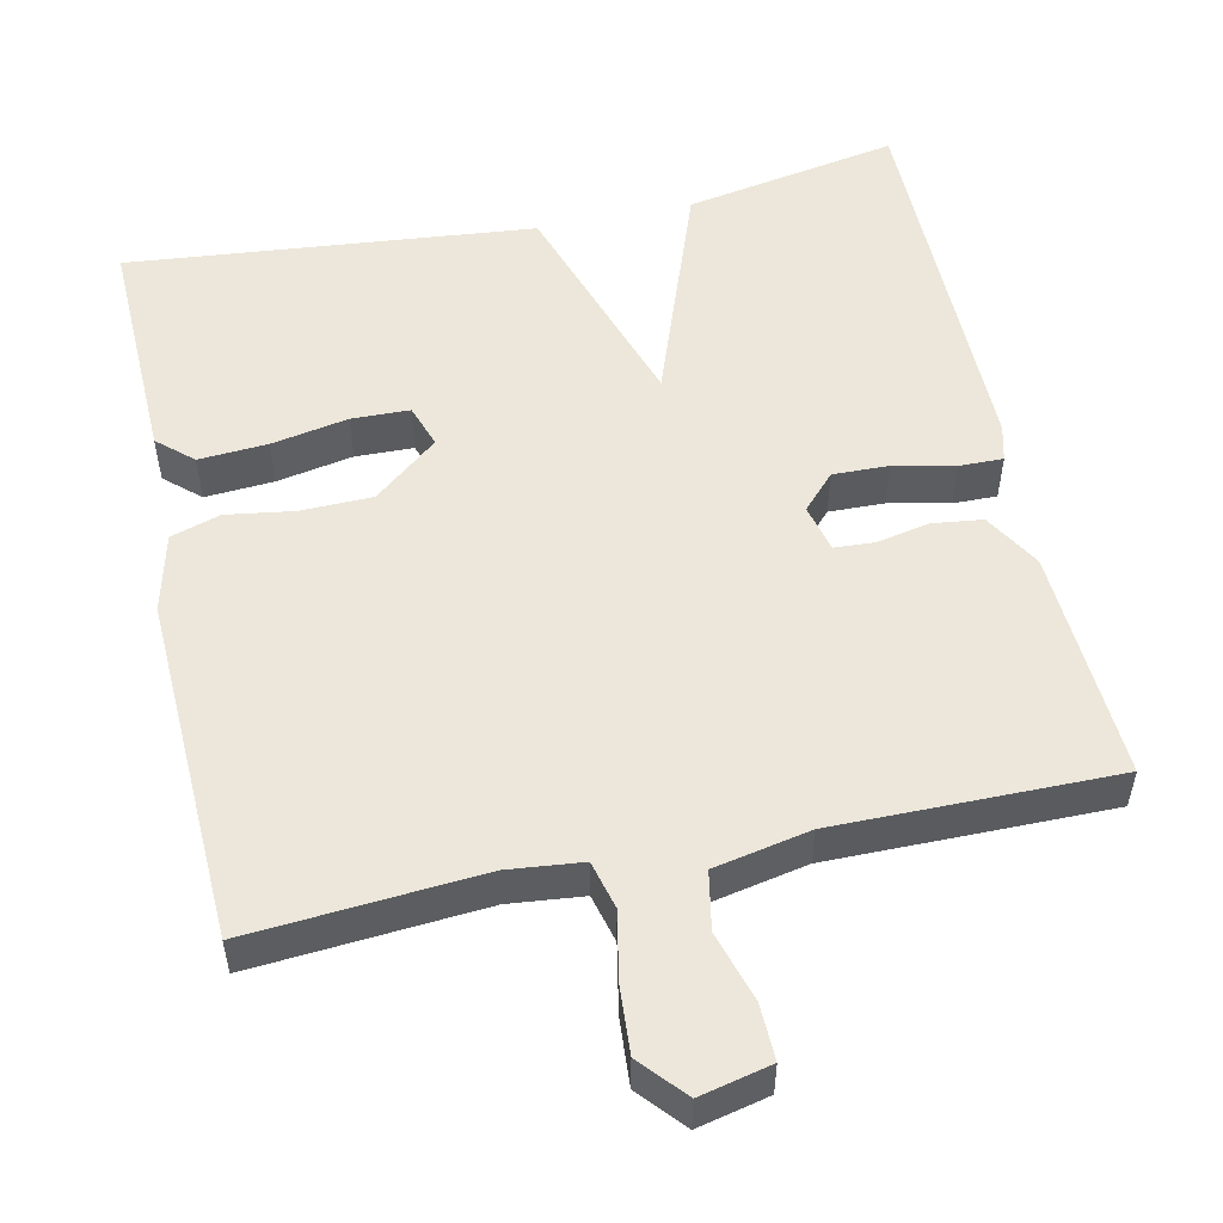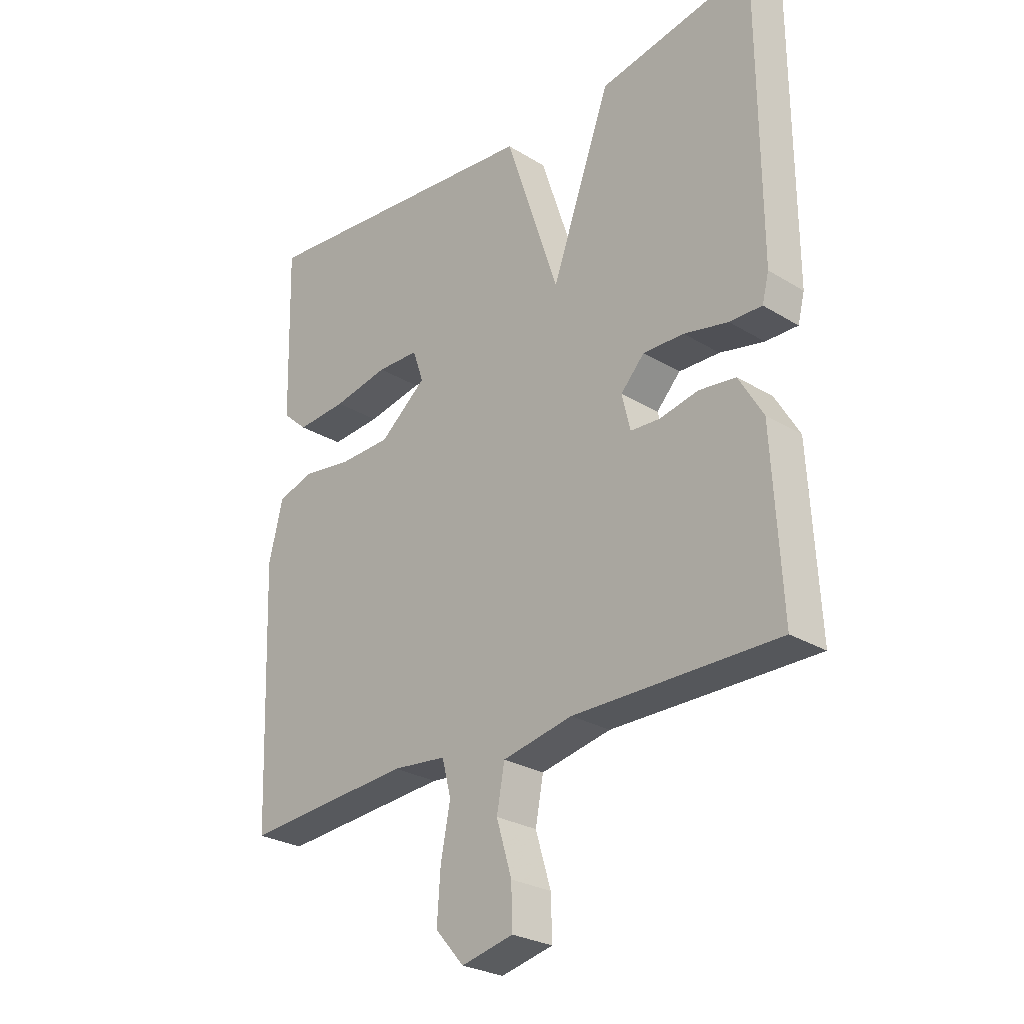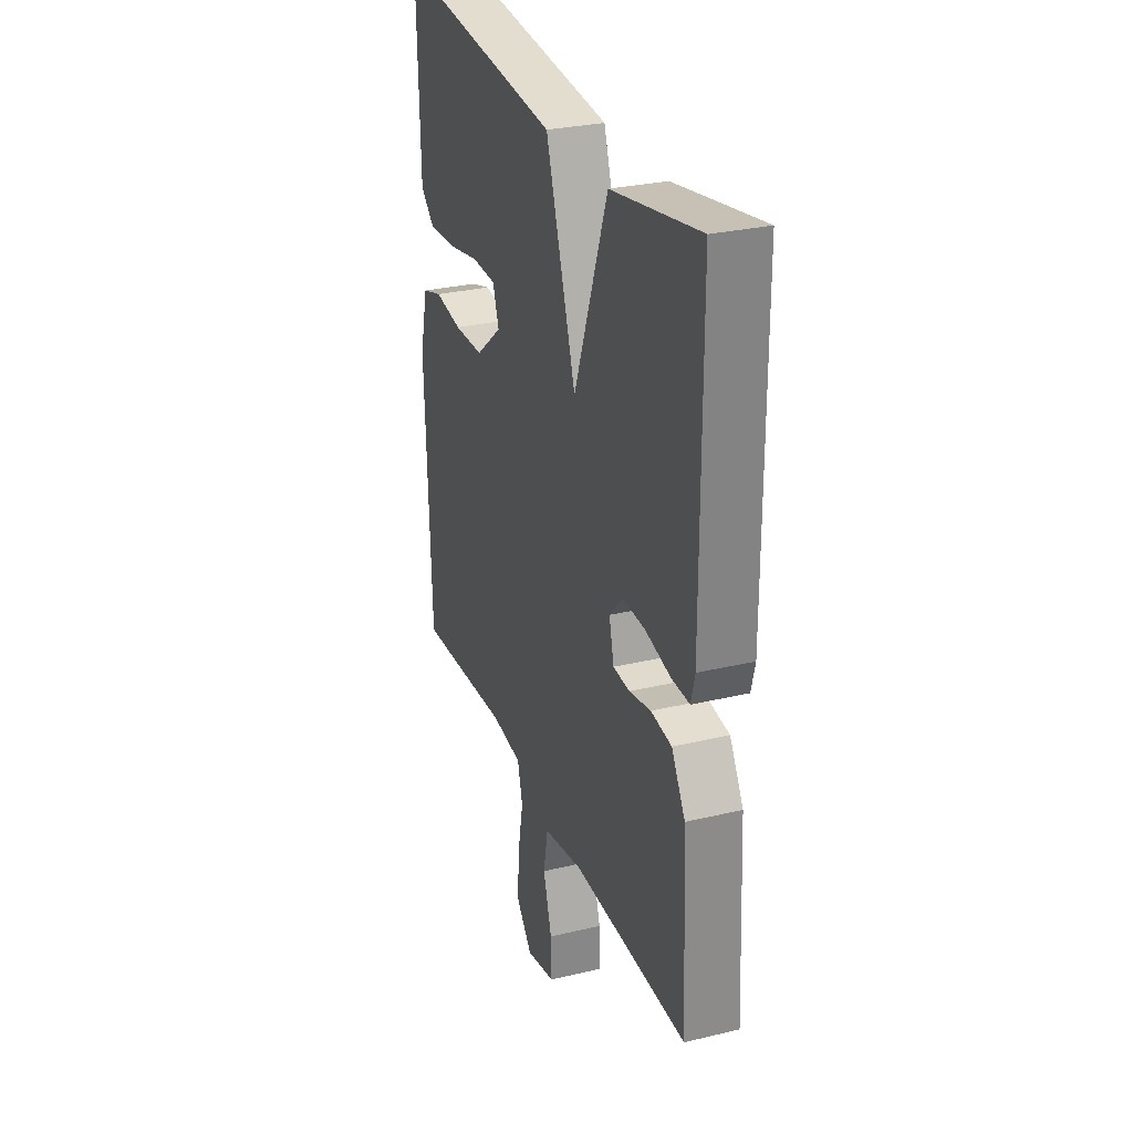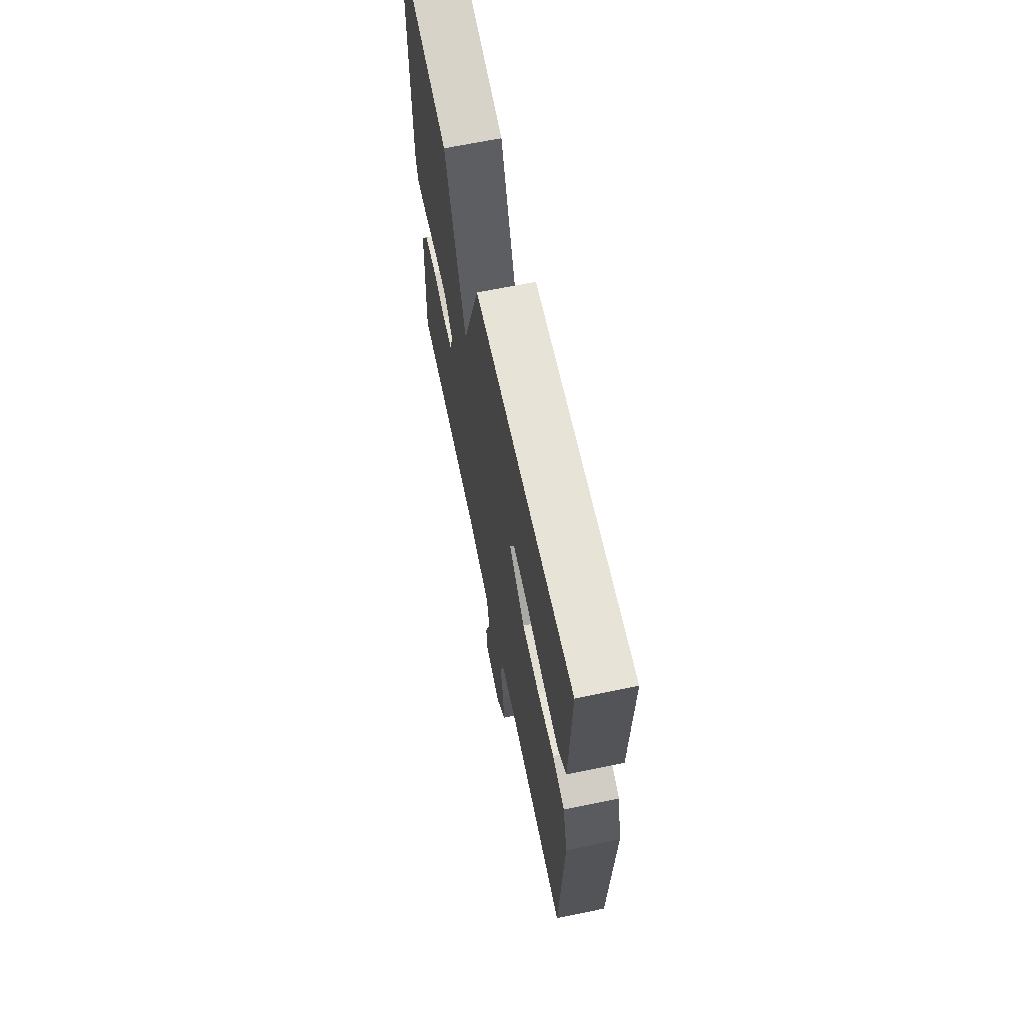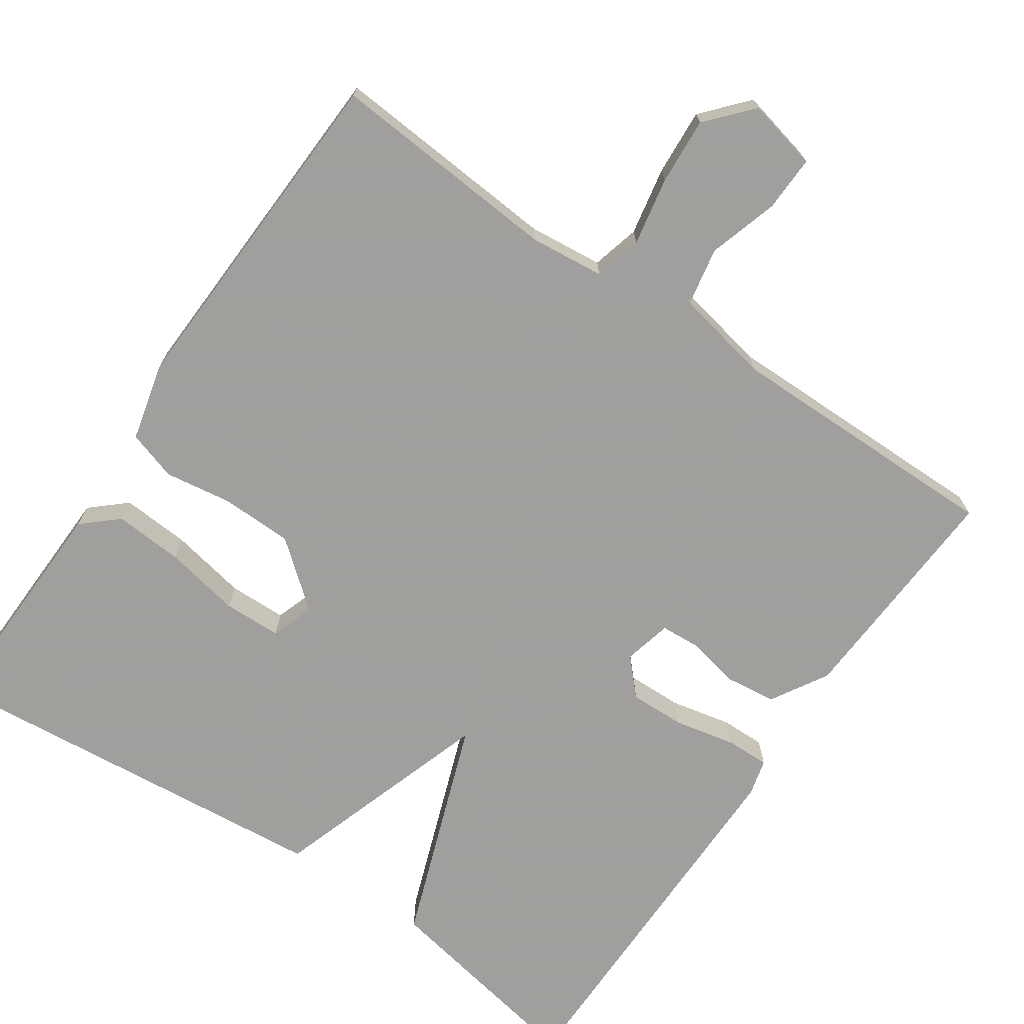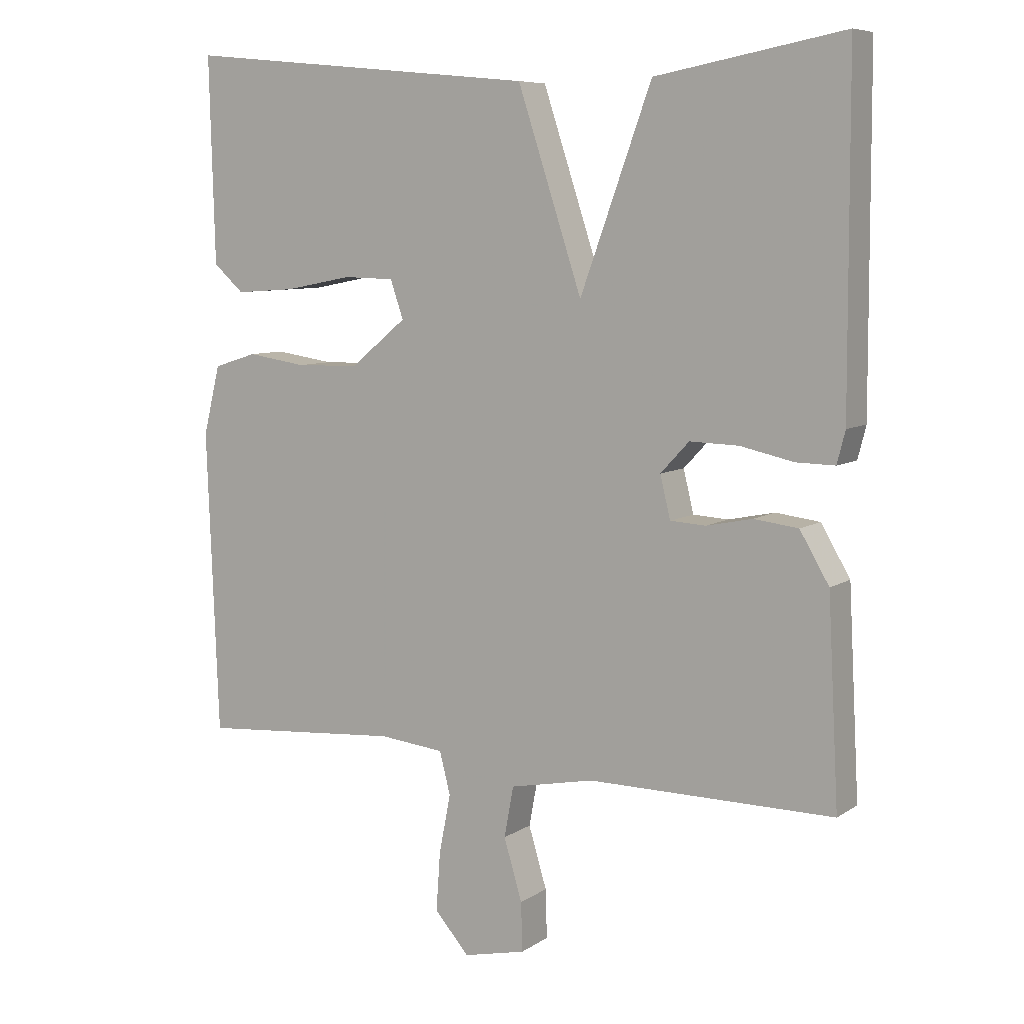
<metadata>
{"format":"obj","ext":"obj","renderer":"f3d","projection":"perspective","resolution":1024,"background":"white","views":[{"elev":53.0,"azim":167.8,"up":"+Y"},{"elev":-26.9,"azim":-133.5,"up":"+Z"},{"elev":29.1,"azim":-109.5,"up":"+Z"},{"elev":66.7,"azim":78.3,"up":"+Z"},{"elev":-71.5,"azim":145.6,"up":"+Y"},{"elev":7.7,"azim":-149.5,"up":"+Z"}]}
</metadata>
<code>
v -0.5 0.07 0.5
v -0.224 0.07 0.449
v -0.119 0.07 0.16
v -0.024 0.07 0.449
v 0.5 0.07 0.5
v 0.492 0.07 0.198
v 0.447 0.07 0.158
v 0.358 0.07 0.164
v 0.259 0.07 0.183
v 0.184 0.07 0.181
v 0.165 0.07 0.125
v 0.248 0.07 0.057
v 0.341 0.07 0.055
v 0.428 0.07 0.068
v 0.492 0.07 0.048
v 0.517 0.07 -0.054
v 0.5 0.07 -0.5
v 0.202 0.07 -0.477
v 0.106 0.07 -0.487
v 0.09 0.07 -0.549
v 0.107 0.07 -0.637
v 0.113 0.07 -0.723
v 0.062 0.07 -0.781
v -0.03 0.07 -0.76
v -0.028 0.07 -0.688
v -0.001 0.07 -0.598
v -0.015 0.07 -0.523
v -0.139 0.07 -0.498
v -0.5 0.07 -0.5
v -0.484 0.07 -0.2
v -0.441 0.07 -0.127
v -0.376 0.07 -0.119
v -0.308 0.07 -0.133
v -0.256 0.07 -0.13
v -0.241 0.07 -0.068
v -0.283 0.07 -0.023
v -0.355 0.07 -0.025
v -0.433 0.07 -0.042
v -0.49 0.07 -0.043
v -0.502 0.07 0.004
v -0.5 0 0.5
v -0.224 0 0.449
v -0.119 0 0.16
v -0.024 0 0.449
v 0.5 0 0.5
v 0.492 0 0.198
v 0.447 0 0.158
v 0.358 0 0.164
v 0.259 0 0.183
v 0.184 0 0.181
v 0.165 0 0.125
v 0.248 0 0.057
v 0.341 0 0.055
v 0.428 0 0.068
v 0.492 0 0.048
v 0.517 0 -0.054
v 0.5 0 -0.5
v 0.202 0 -0.477
v 0.106 0 -0.487
v 0.09 0 -0.549
v 0.107 0 -0.637
v 0.113 0 -0.723
v 0.062 0 -0.781
v -0.03 0 -0.76
v -0.028 0 -0.688
v -0.001 0 -0.598
v -0.015 0 -0.523
v -0.139 0 -0.498
v -0.5 0 -0.5
v -0.484 0 -0.2
v -0.441 0 -0.127
v -0.376 0 -0.119
v -0.308 0 -0.133
v -0.256 0 -0.13
v -0.241 0 -0.068
v -0.283 0 -0.023
v -0.355 0 -0.025
v -0.433 0 -0.042
v -0.49 0 -0.043
v -0.502 0 0.004
f 1 2 3
f 40 1 3
f 39 40 3
f 38 39 3
f 37 38 3
f 36 37 3
f 35 36 3
f 34 35 3
f 31 32 33
f 30 31 33
f 29 30 33
f 28 29 33
f 27 28 33 34
f 24 25 26
f 23 24 26
f 22 23 26
f 21 22 26
f 20 21 26
f 19 20 26 27
f 16 17 18
f 15 16 18
f 14 15 18
f 13 14 18
f 12 13 18 19
f 27 34 3
f 19 27 3
f 12 19 3
f 11 12 3
f 7 8 9
f 6 7 9
f 5 6 9 10
f 10 11 3 4
f 4 5 10
f 43 42 41
f 43 41 80
f 43 80 79
f 43 79 78
f 43 78 77
f 43 77 76
f 43 76 75
f 43 75 74
f 73 72 71
f 73 71 70
f 73 70 69
f 73 69 68
f 74 73 68 67
f 66 65 64
f 66 64 63
f 66 63 62
f 66 62 61
f 66 61 60
f 67 66 60 59
f 58 57 56
f 58 56 55
f 58 55 54
f 58 54 53
f 59 58 53 52
f 43 74 67
f 43 67 59
f 43 59 52
f 43 52 51
f 49 48 47
f 49 47 46
f 50 49 46 45
f 44 43 51 50
f 50 45 44
f 1 41 42 2
f 2 42 43 3
f 3 43 44 4
f 4 44 45 5
f 5 45 46 6
f 6 46 47 7
f 7 47 48 8
f 8 48 49 9
f 9 49 50 10
f 10 50 51 11
f 11 51 52 12
f 12 52 53 13
f 13 53 54 14
f 14 54 55 15
f 15 55 56 16
f 16 56 57 17
f 17 57 58 18
f 18 58 59 19
f 19 59 60 20
f 20 60 61 21
f 21 61 62 22
f 22 62 63 23
f 23 63 64 24
f 24 64 65 25
f 25 65 66 26
f 26 66 67 27
f 27 67 68 28
f 28 68 69 29
f 29 69 70 30
f 30 70 71 31
f 31 71 72 32
f 32 72 73 33
f 33 73 74 34
f 34 74 75 35
f 35 75 76 36
f 36 76 77 37
f 37 77 78 38
f 38 78 79 39
f 39 79 80 40
f 40 80 41 1

</code>
